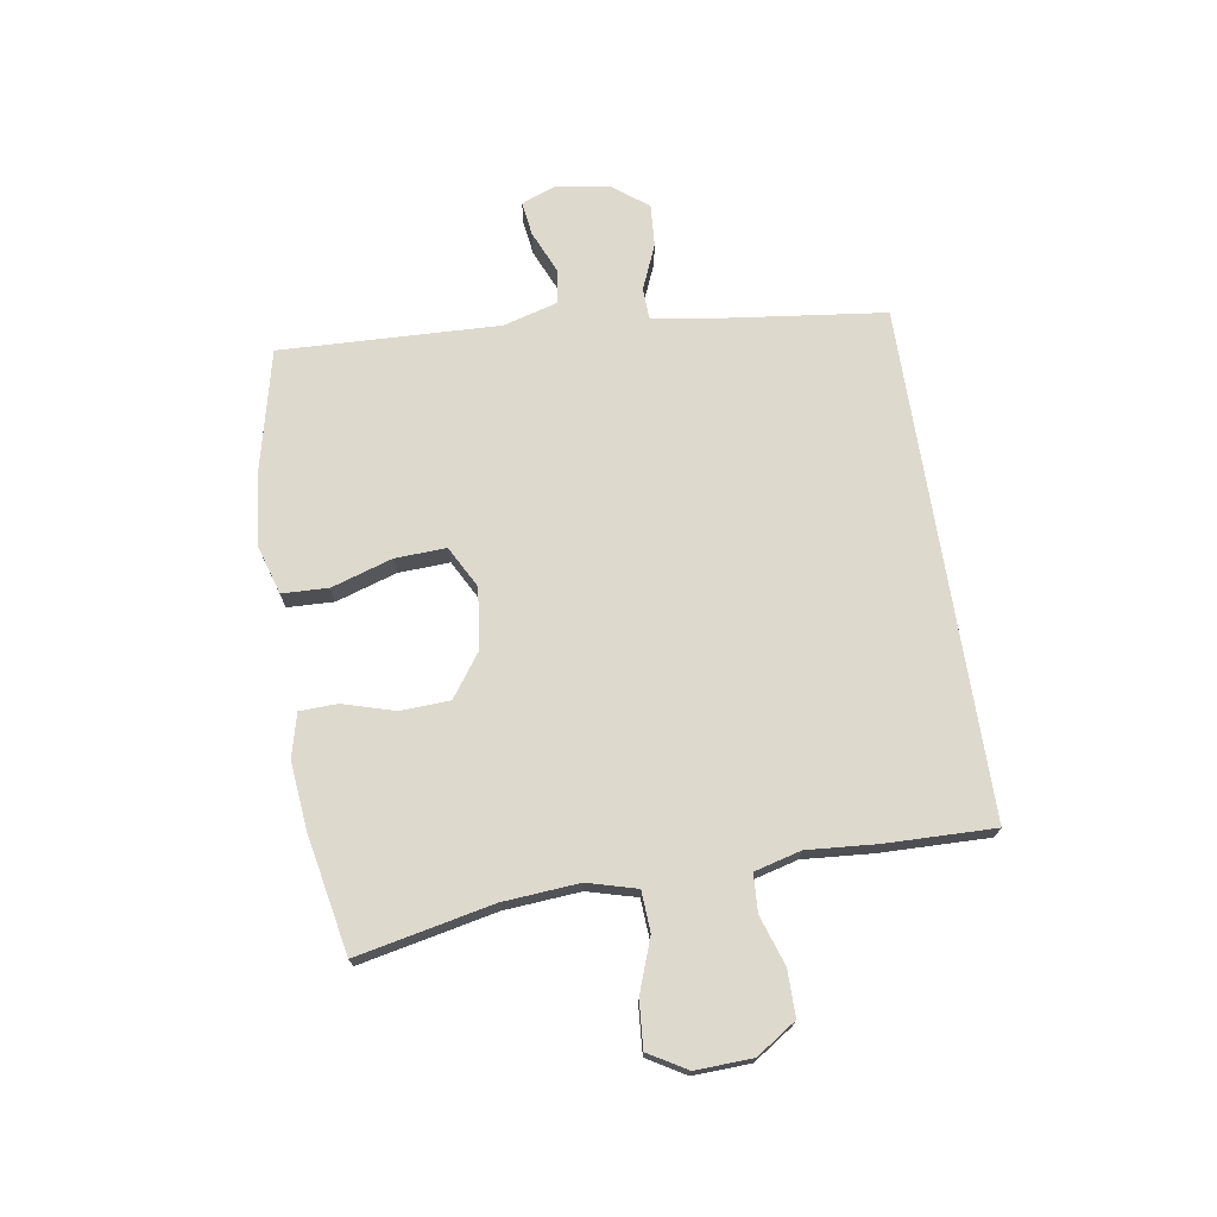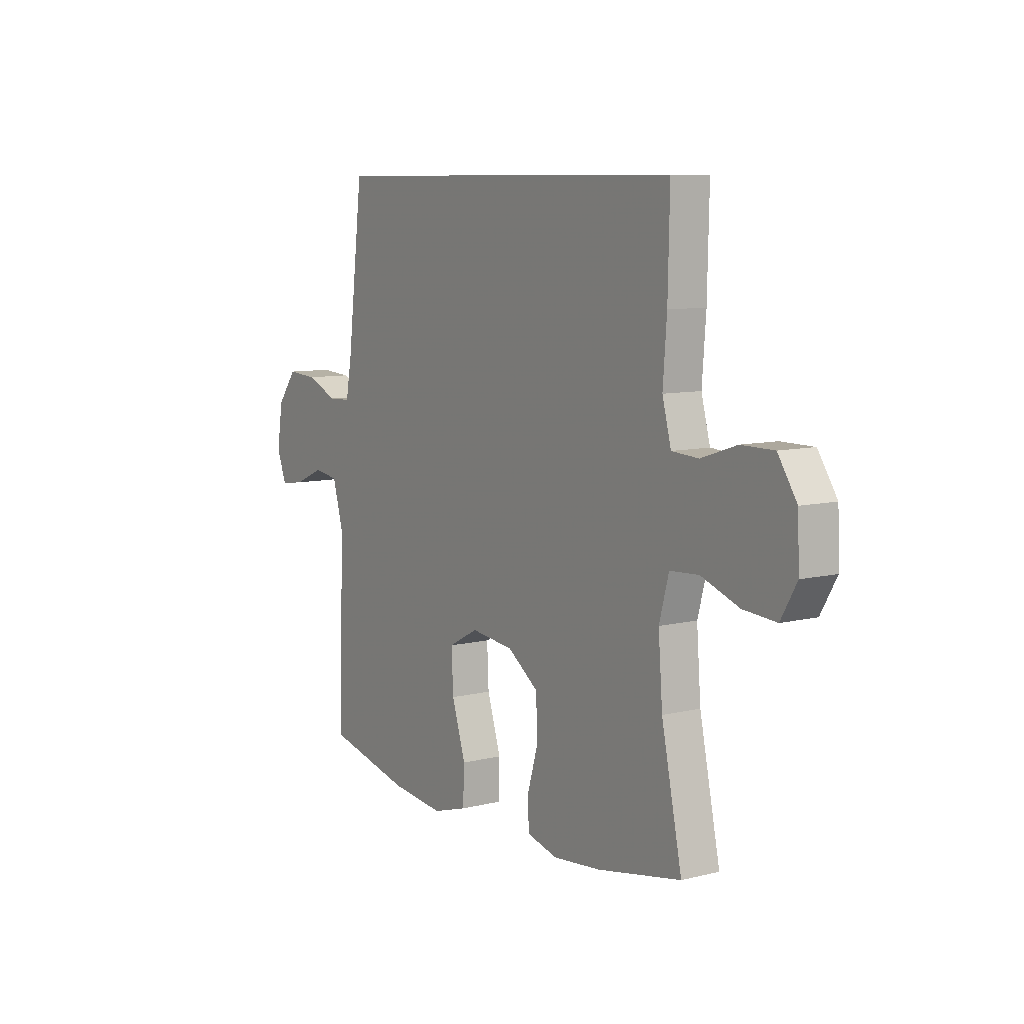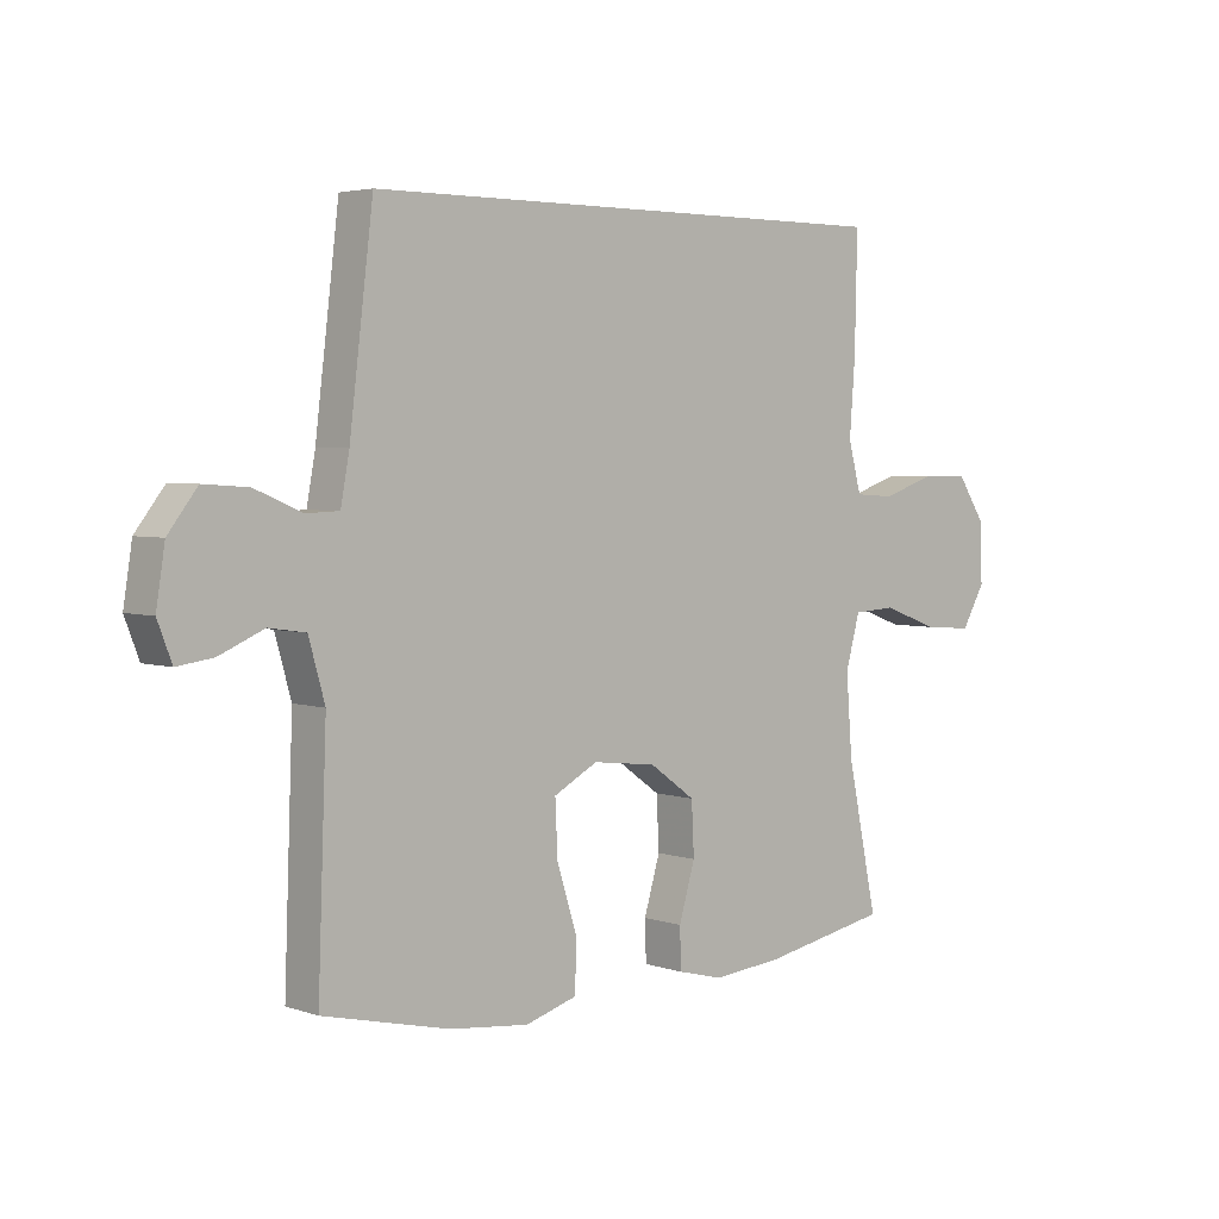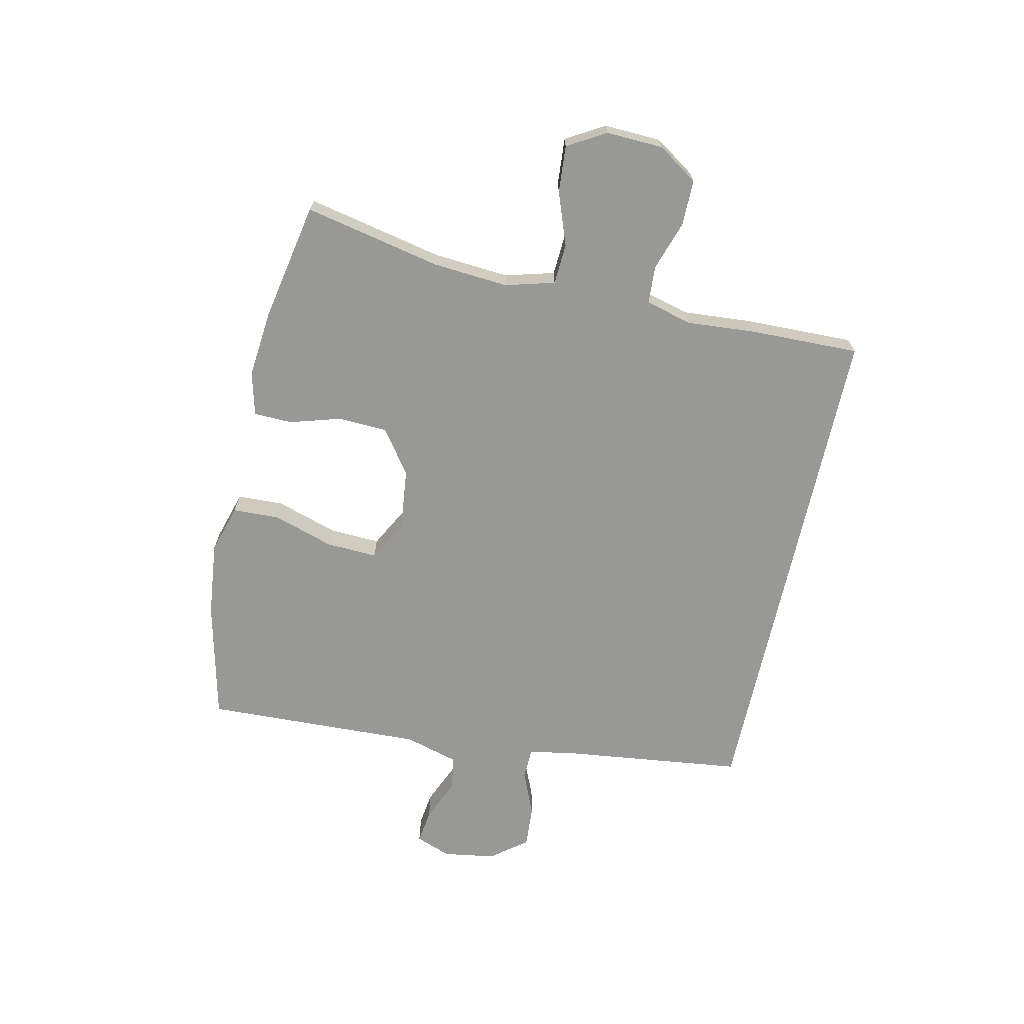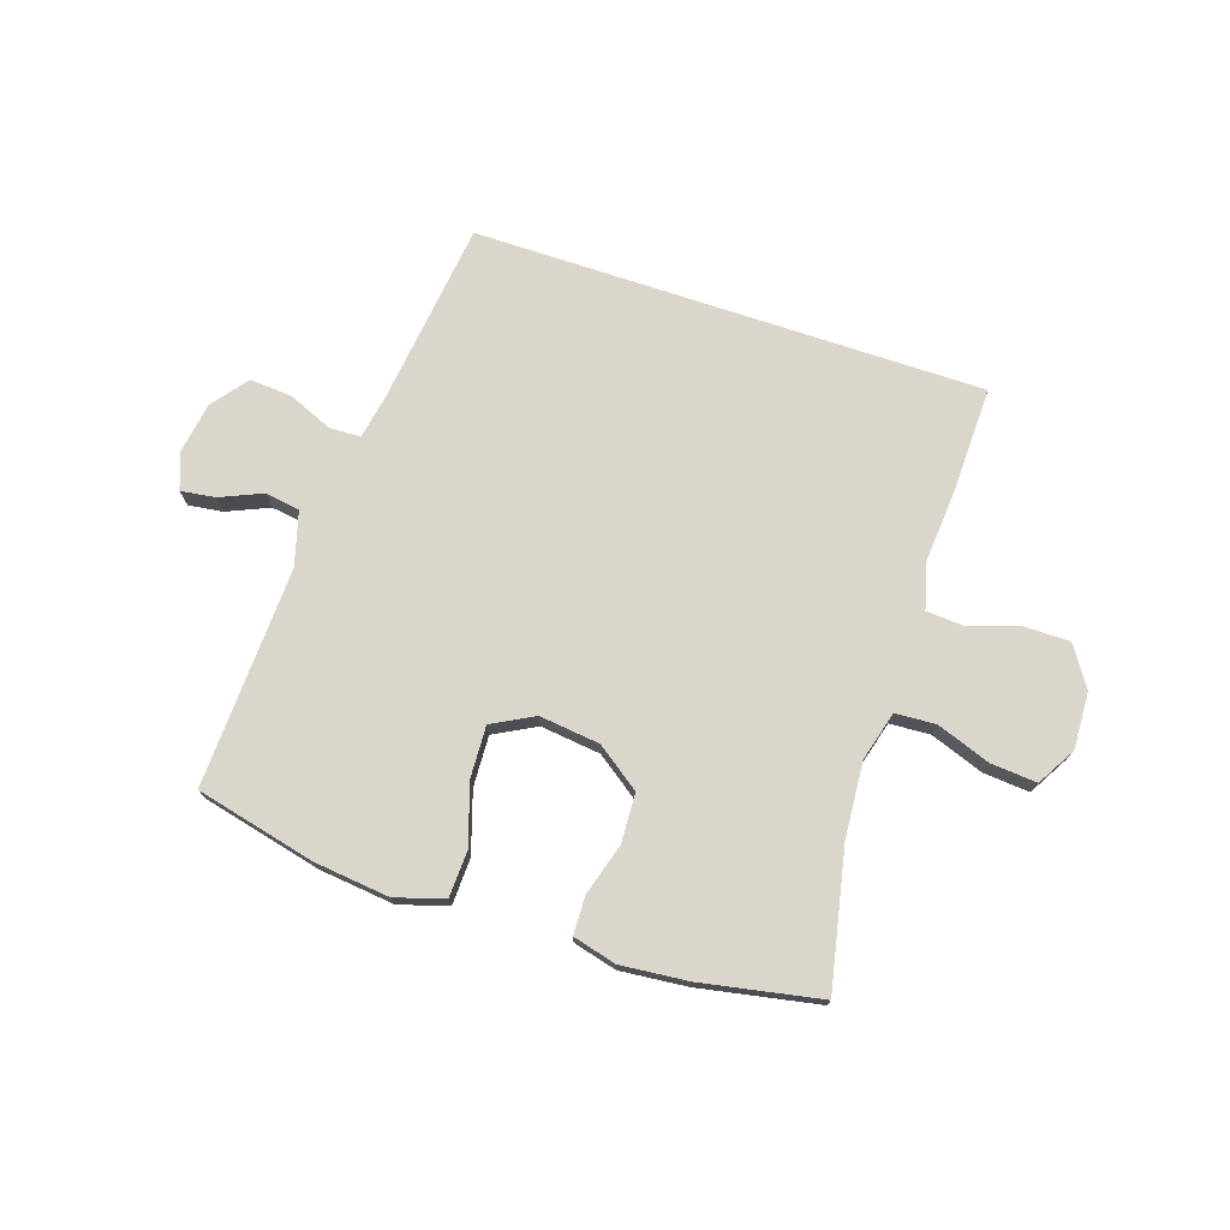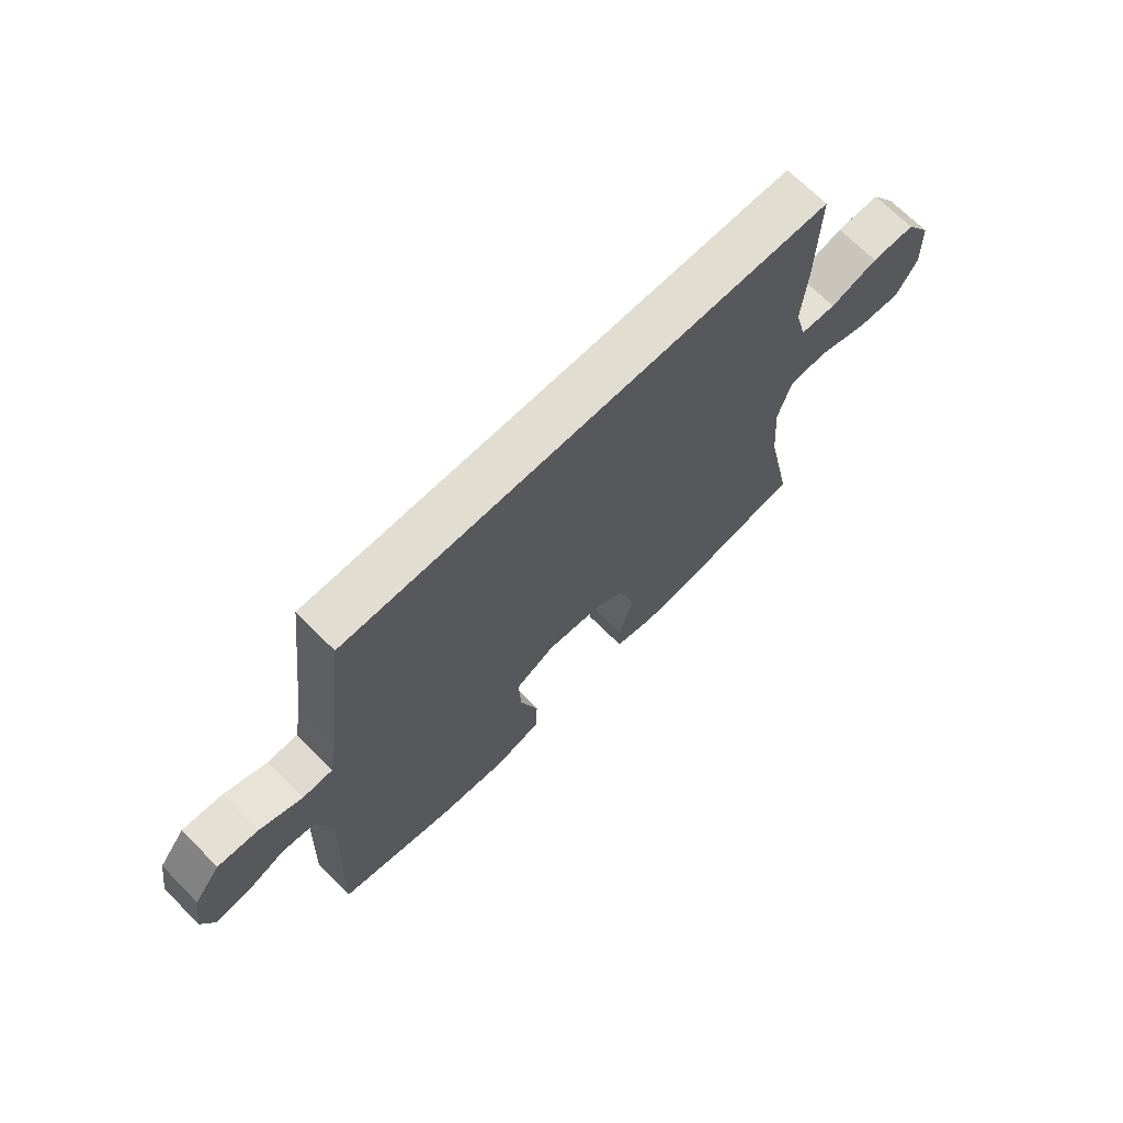
<metadata>
{"format":"obj","ext":"obj","renderer":"f3d","projection":"perspective","resolution":1024,"background":"white","views":[{"elev":72.0,"azim":-99.0,"up":"+Y"},{"elev":8.7,"azim":-123.6,"up":"+Z"},{"elev":3.8,"azim":137.7,"up":"+Z"},{"elev":-68.5,"azim":-102.4,"up":"+Y"},{"elev":74.0,"azim":-161.6,"up":"+Y"},{"elev":68.9,"azim":135.2,"up":"+Z"}]}
</metadata>
<code>
v 0.41 0.07 0.5
v 0.448 0.07 0.187
v 0.462 0.07 0.111
v 0.515 0.07 0.109
v 0.591 0.07 0.141
v 0.663 0.07 0.146
v 0.71 0.07 0.085
v 0.724 0.07 -0.004
v 0.701 0.07 -0.064
v 0.643 0.07 -0.056
v 0.571 0.07 -0.025
v 0.512 0.07 -0.034
v 0.486 0.07 -0.126
v 0.5 0.07 -0.5
v 0.296 0.07 -0.548
v 0.168 0.07 -0.562
v 0.085 0.07 -0.537
v 0.082 0.07 -0.458
v 0.115 0.07 -0.354
v 0.119 0.07 -0.267
v 0.048 0.07 -0.229
v -0.055 0.07 -0.241
v -0.129 0.07 -0.294
v -0.133 0.07 -0.378
v -0.107 0.07 -0.466
v -0.109 0.07 -0.531
v -0.183 0.07 -0.55
v -0.297 0.07 -0.539
v -0.5 0.07 -0.5
v -0.451 0.07 -0.267
v -0.441 0.07 -0.138
v -0.464 0.07 -0.054
v -0.533 0.07 -0.05
v -0.624 0.07 -0.083
v -0.703 0.07 -0.089
v -0.741 0.07 -0.024
v -0.737 0.07 0.073
v -0.692 0.07 0.141
v -0.614 0.07 0.141
v -0.529 0.07 0.113
v -0.465 0.07 0.117
v -0.444 0.07 0.196
v -0.453 0.07 0.315
v -0.457 0.07 0.5
v 0.41 0 0.5
v 0.448 0 0.187
v 0.462 0 0.111
v 0.515 0 0.109
v 0.591 0 0.141
v 0.663 0 0.146
v 0.71 0 0.085
v 0.724 0 -0.004
v 0.701 0 -0.064
v 0.643 0 -0.056
v 0.571 0 -0.025
v 0.512 0 -0.034
v 0.486 0 -0.126
v 0.5 0 -0.5
v 0.296 0 -0.548
v 0.168 0 -0.562
v 0.085 0 -0.537
v 0.082 0 -0.458
v 0.115 0 -0.354
v 0.119 0 -0.267
v 0.048 0 -0.229
v -0.055 0 -0.241
v -0.129 0 -0.294
v -0.133 0 -0.378
v -0.107 0 -0.466
v -0.109 0 -0.531
v -0.183 0 -0.55
v -0.297 0 -0.539
v -0.5 0 -0.5
v -0.451 0 -0.267
v -0.441 0 -0.138
v -0.464 0 -0.054
v -0.533 0 -0.05
v -0.624 0 -0.083
v -0.703 0 -0.089
v -0.741 0 -0.024
v -0.737 0 0.073
v -0.692 0 0.141
v -0.614 0 0.141
v -0.529 0 0.113
v -0.465 0 0.117
v -0.444 0 0.196
v -0.453 0 0.315
v -0.457 0 0.5
f 44 1 2
f 43 44 2
f 42 43 2
f 41 42 2 3
f 40 41 3 4
f 38 39 40
f 37 38 40
f 36 37 40
f 35 36 40
f 34 35 40
f 33 34 40
f 32 33 40 4
f 31 32 4
f 30 31 4
f 28 29 30
f 27 28 30
f 26 27 30
f 25 26 30
f 24 25 30
f 23 24 30
f 22 23 30
f 21 22 30 4
f 5 6 7
f 4 5 7
f 21 4 7
f 20 21 7
f 17 18 19
f 16 17 19
f 15 16 19
f 14 15 19
f 13 14 19
f 12 13 19 20
f 9 10 11
f 8 9 11
f 7 8 11
f 7 11 12
f 7 12 20
f 46 45 88
f 46 88 87
f 46 87 86
f 47 46 86 85
f 48 47 85 84
f 84 83 82
f 84 82 81
f 84 81 80
f 84 80 79
f 84 79 78
f 84 78 77
f 48 84 77 76
f 48 76 75
f 48 75 74
f 74 73 72
f 74 72 71
f 74 71 70
f 74 70 69
f 74 69 68
f 74 68 67
f 74 67 66
f 48 74 66 65
f 51 50 49
f 51 49 48
f 51 48 65
f 51 65 64
f 63 62 61
f 63 61 60
f 63 60 59
f 63 59 58
f 63 58 57
f 64 63 57 56
f 55 54 53
f 55 53 52
f 55 52 51
f 56 55 51
f 64 56 51
f 1 45 46 2
f 2 46 47 3
f 3 47 48 4
f 4 48 49 5
f 5 49 50 6
f 6 50 51 7
f 7 51 52 8
f 8 52 53 9
f 9 53 54 10
f 10 54 55 11
f 11 55 56 12
f 12 56 57 13
f 13 57 58 14
f 14 58 59 15
f 15 59 60 16
f 16 60 61 17
f 17 61 62 18
f 18 62 63 19
f 19 63 64 20
f 20 64 65 21
f 21 65 66 22
f 22 66 67 23
f 23 67 68 24
f 24 68 69 25
f 25 69 70 26
f 26 70 71 27
f 27 71 72 28
f 28 72 73 29
f 29 73 74 30
f 30 74 75 31
f 31 75 76 32
f 32 76 77 33
f 33 77 78 34
f 34 78 79 35
f 35 79 80 36
f 36 80 81 37
f 37 81 82 38
f 38 82 83 39
f 39 83 84 40
f 40 84 85 41
f 41 85 86 42
f 42 86 87 43
f 43 87 88 44
f 44 88 45 1

</code>
